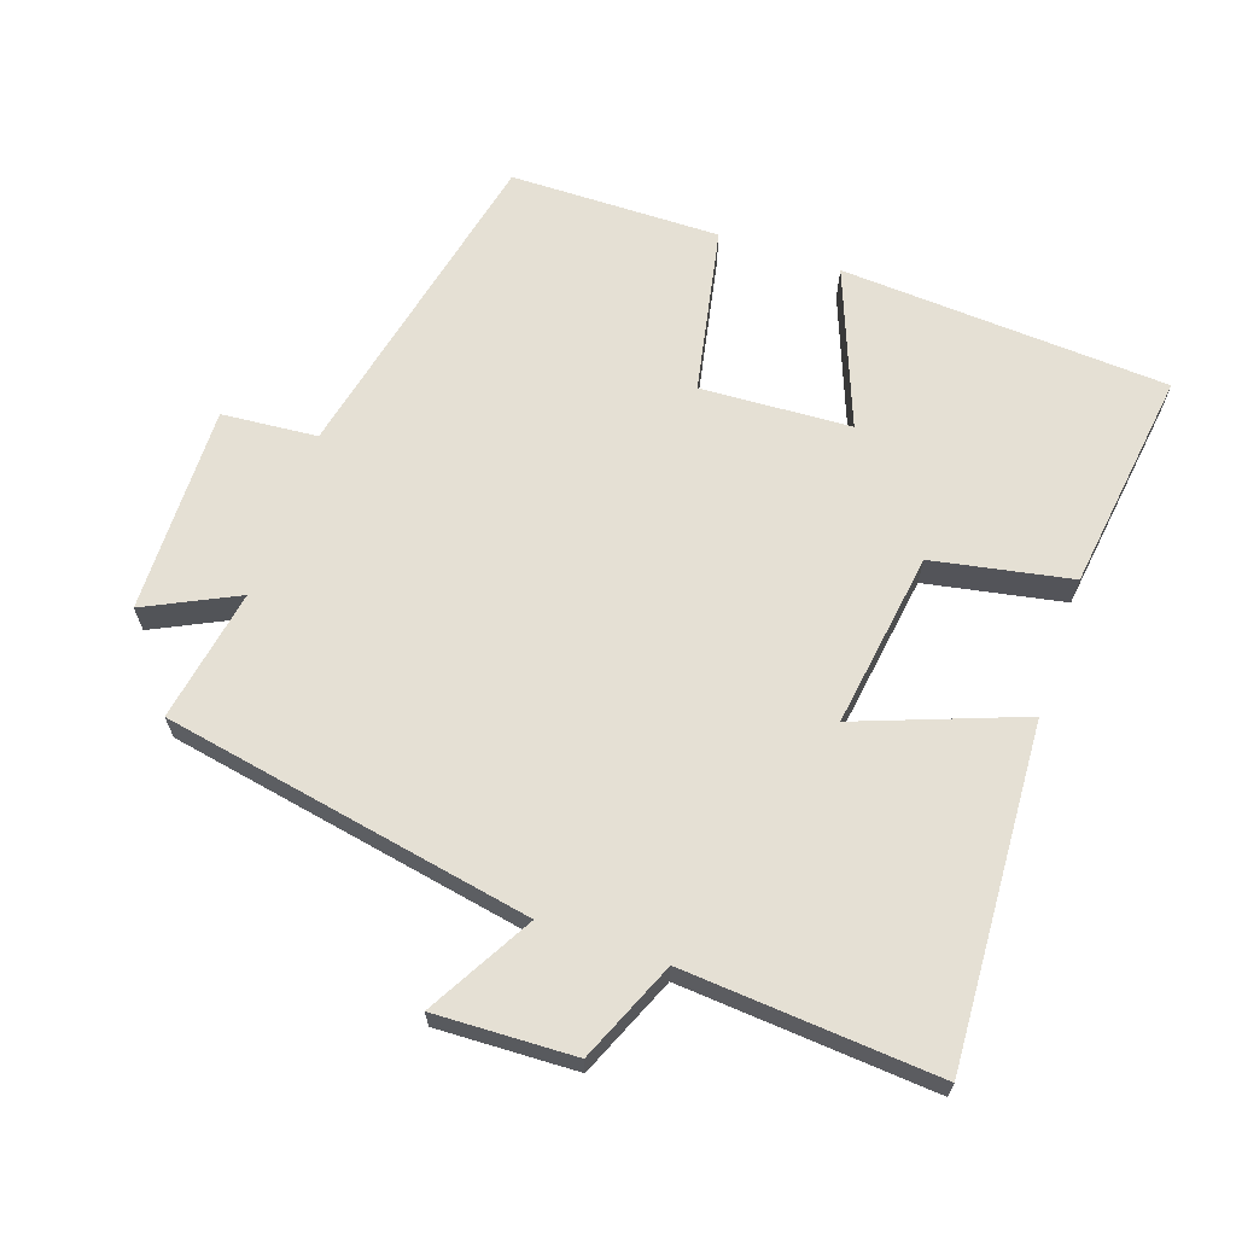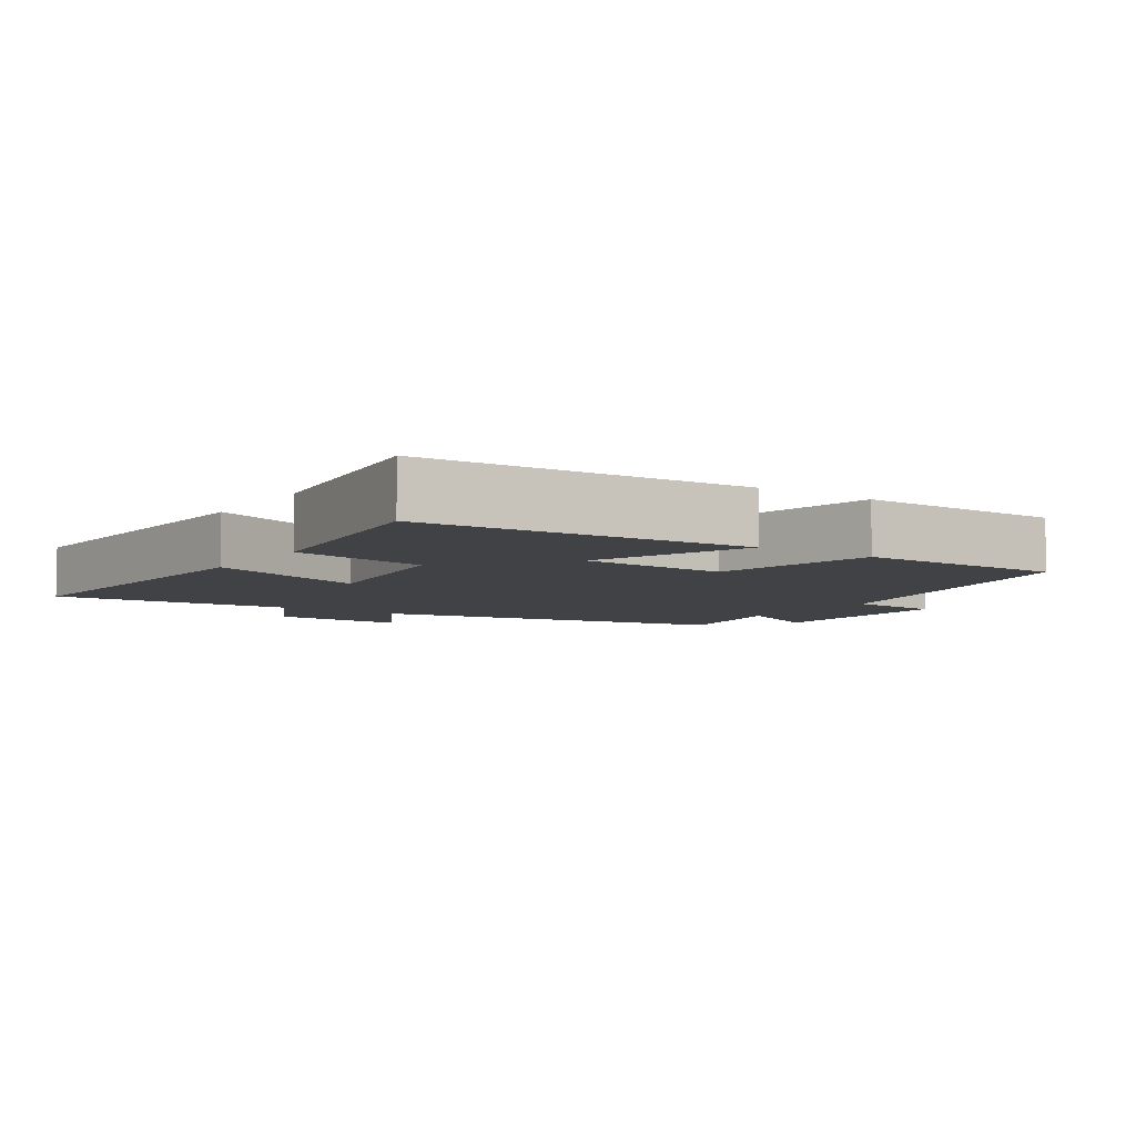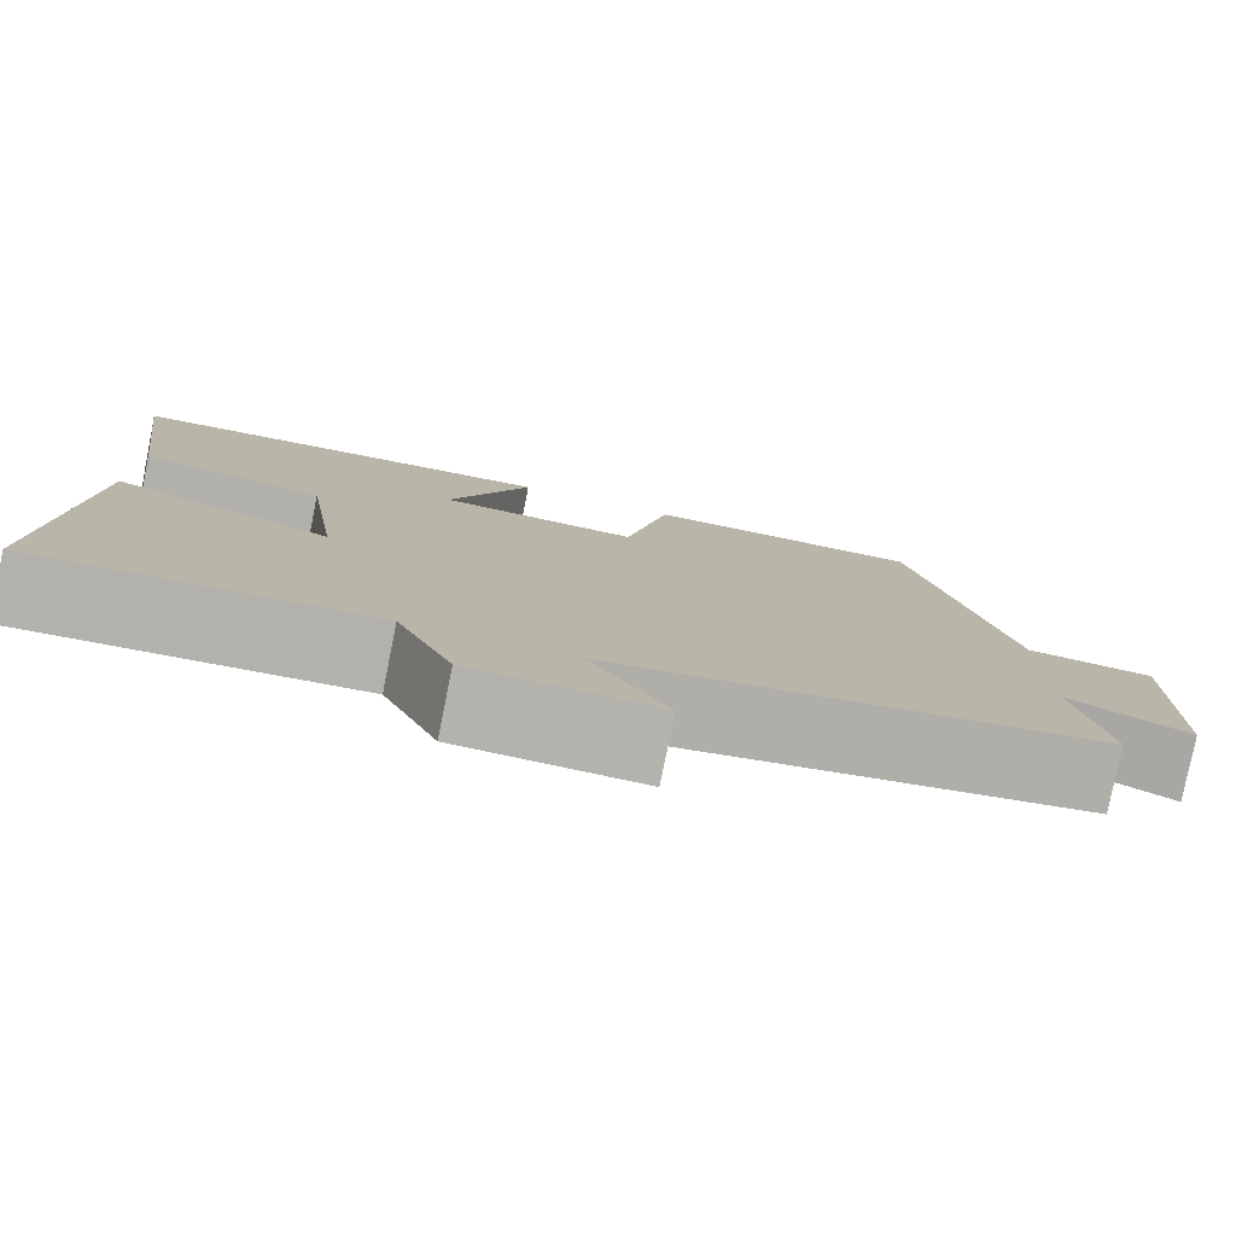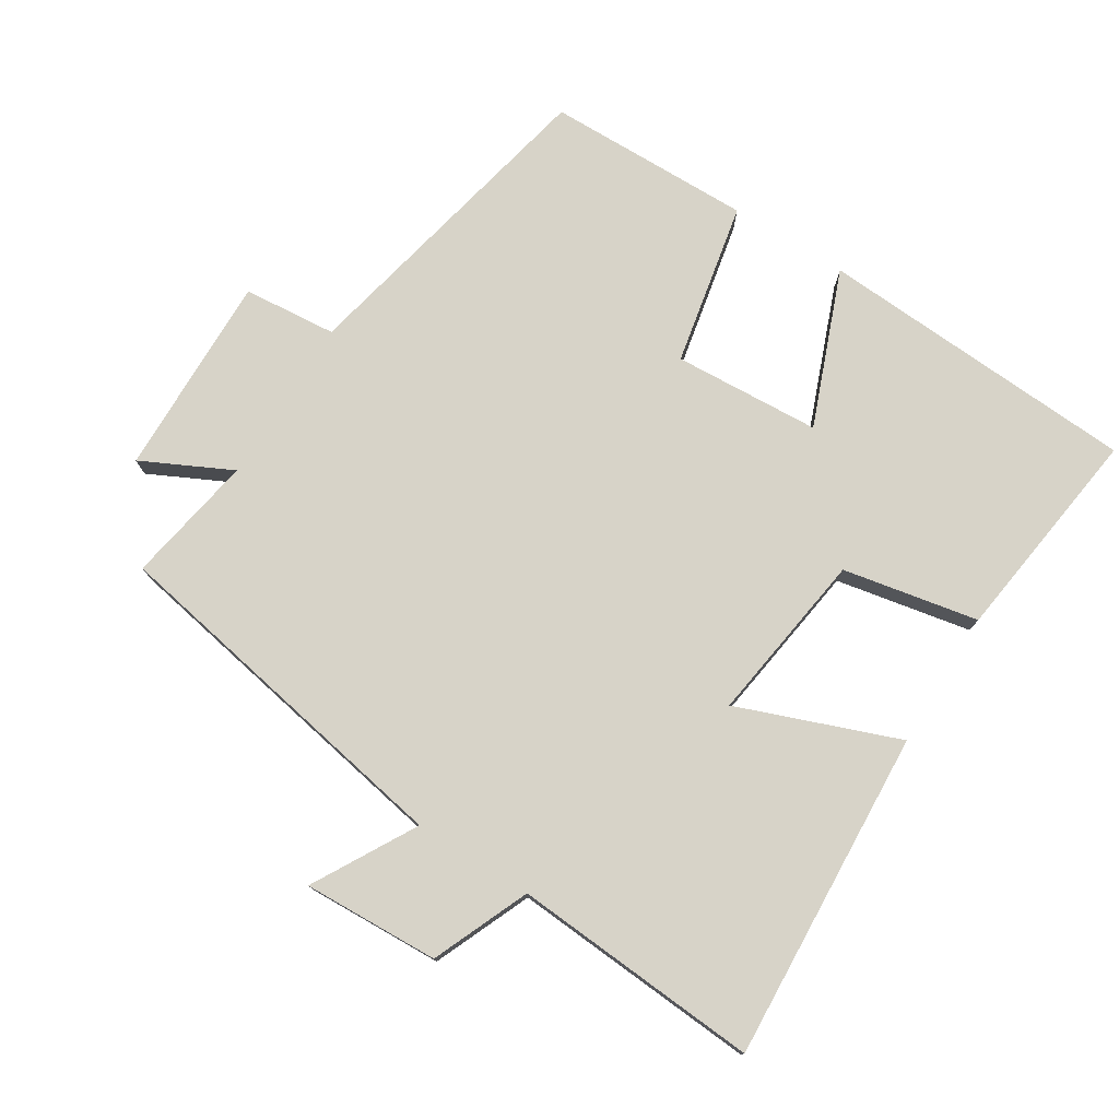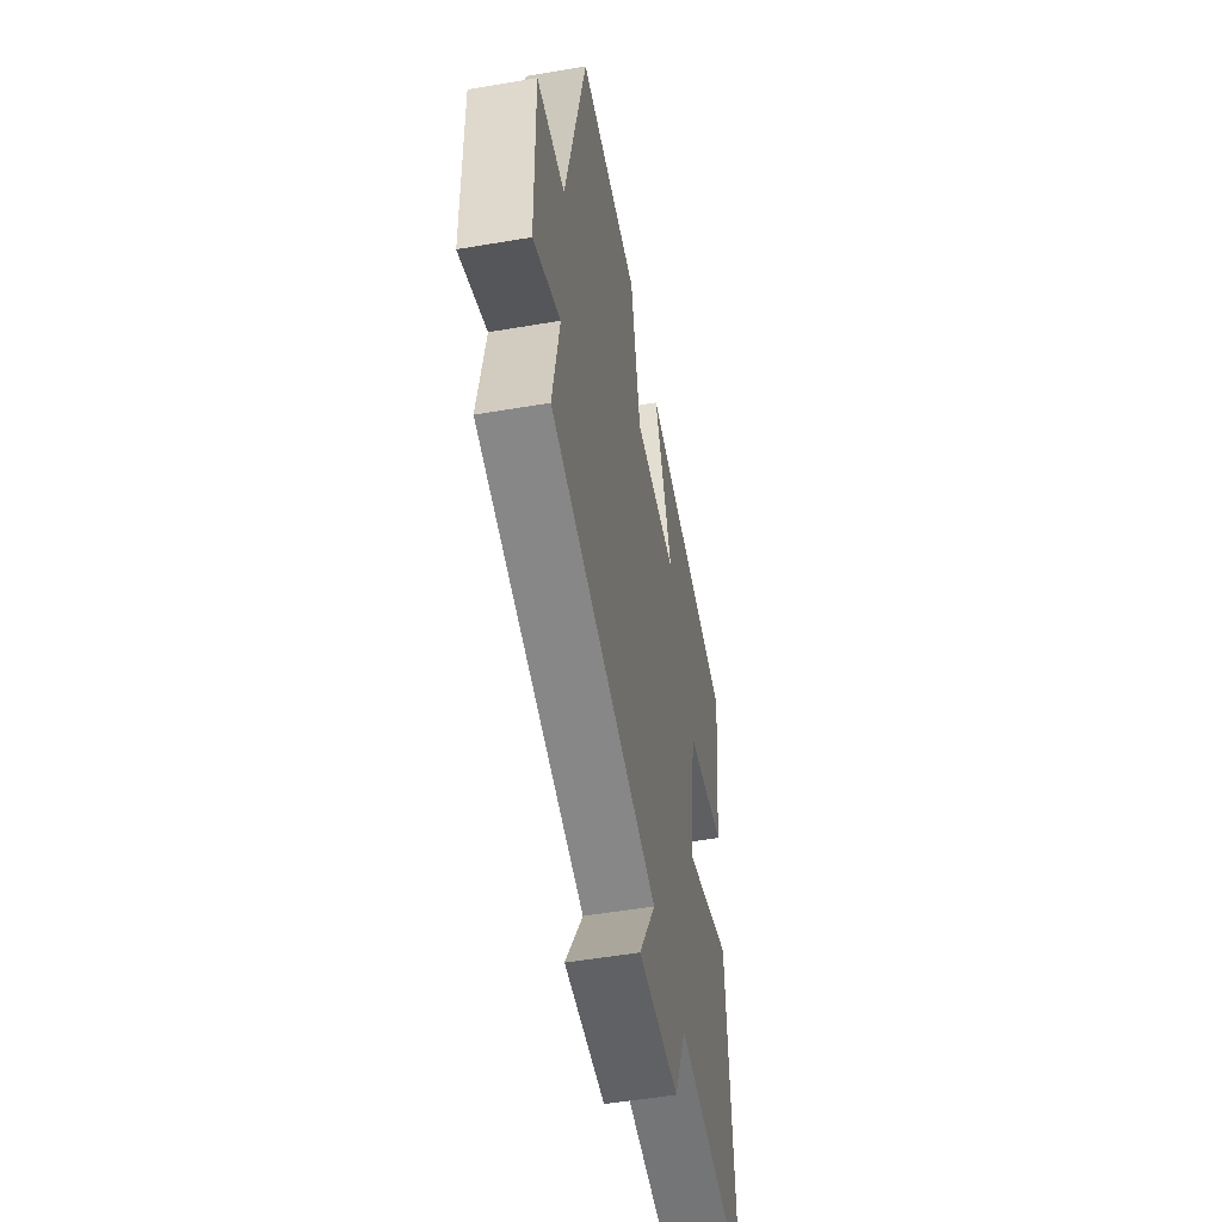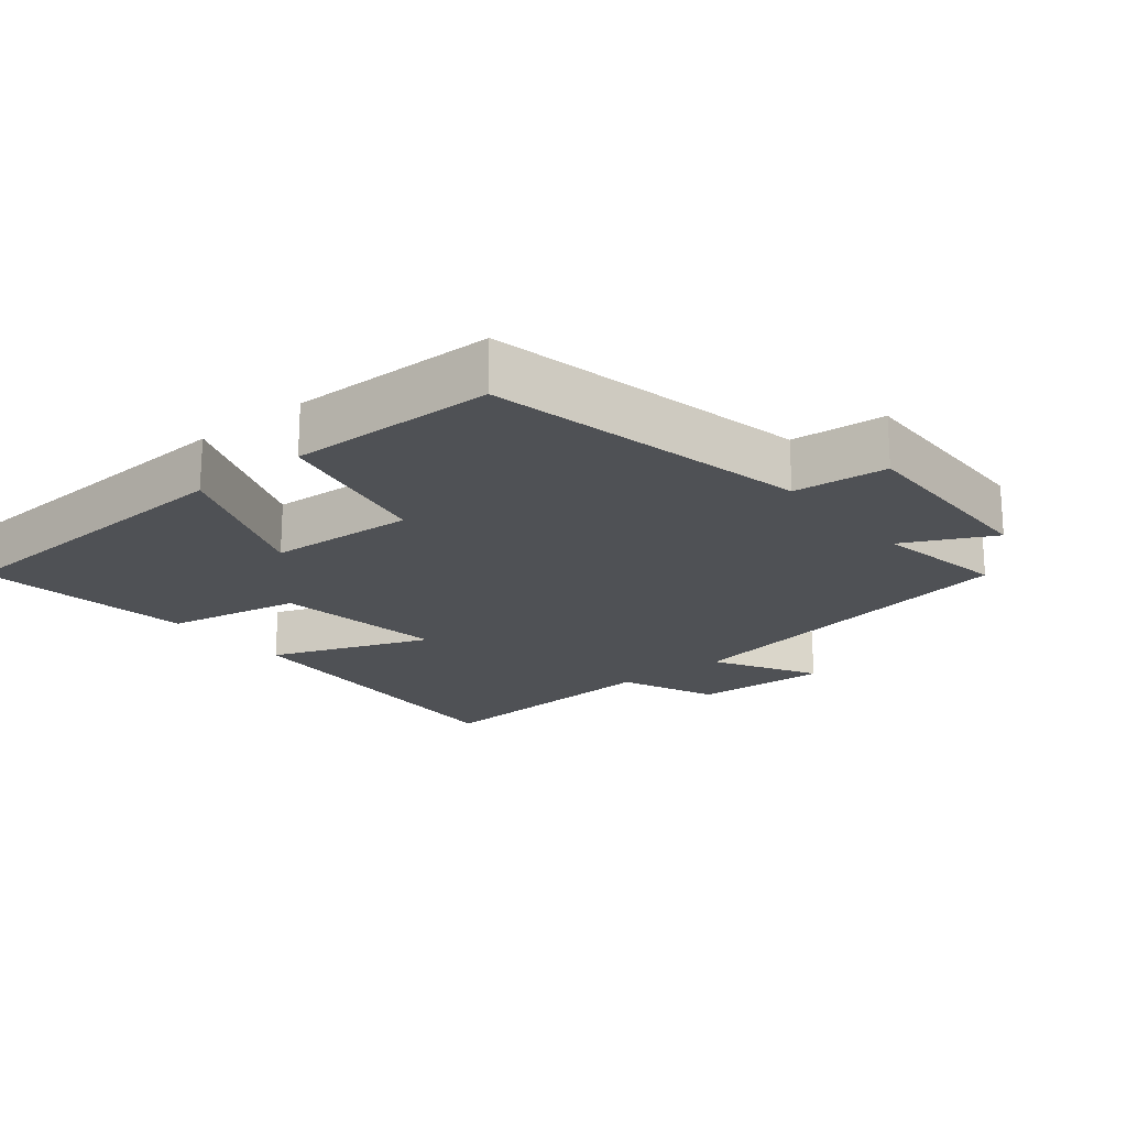
<metadata>
{"format":"obj","ext":"obj","renderer":"f3d","projection":"perspective","resolution":1024,"background":"white","views":[{"elev":65.6,"azim":-160.9,"up":"+Y"},{"elev":-6.2,"azim":-34.1,"up":"+Y"},{"elev":-79.4,"azim":-11.4,"up":"+Z"},{"elev":76.7,"azim":-148.0,"up":"+Y"},{"elev":-52.5,"azim":100.4,"up":"+Z"},{"elev":-19.7,"azim":39.0,"up":"+Y"}]}
</metadata>
<code>
v 0.4 0.07 0.496
v 0.5 0.07 0.03
v 0.636 0.07 0.018
v 0.63 0.07 -0.278
v 0.5 0.07 -0.214
v 0.533 0.07 -0.403
v 0.007 0.07 -0.5
v 0.091 0.07 -0.649
v -0.107 0.07 -0.641
v -0.167 0.07 -0.5
v -0.527 0.07 -0.526
v -0.5 0.07 -0.045
v -0.267 0.07 -0.133
v -0.303 0.07 0.117
v -0.5 0.07 0.155
v -0.542 0.07 0.472
v -0.074 0.07 0.5
v -0.162 0.07 0.274
v 0.052 0.07 0.262
v 0.1 0.07 0.5
v 0.4 0 0.496
v 0.5 0 0.03
v 0.636 0 0.018
v 0.63 0 -0.278
v 0.5 0 -0.214
v 0.533 0 -0.403
v 0.007 0 -0.5
v 0.091 0 -0.649
v -0.107 0 -0.641
v -0.167 0 -0.5
v -0.527 0 -0.526
v -0.5 0 -0.045
v -0.267 0 -0.133
v -0.303 0 0.117
v -0.5 0 0.155
v -0.542 0 0.472
v -0.074 0 0.5
v -0.162 0 0.274
v 0.052 0 0.262
v 0.1 0 0.5
f 19 20 1 2
f 18 19 2
f 16 17 18
f 15 16 18
f 14 15 18
f 13 14 18 2
f 10 11 12 13
f 9 10 13
f 8 9 13
f 7 8 13
f 5 6 7 13
f 5 13 2 3
f 3 4 5
f 22 21 40 39
f 22 39 38
f 38 37 36
f 38 36 35
f 38 35 34
f 22 38 34 33
f 33 32 31 30
f 33 30 29
f 33 29 28
f 33 28 27
f 33 27 26 25
f 23 22 33 25
f 25 24 23
f 1 21 22 2
f 2 22 23 3
f 3 23 24 4
f 4 24 25 5
f 5 25 26 6
f 6 26 27 7
f 7 27 28 8
f 8 28 29 9
f 9 29 30 10
f 10 30 31 11
f 11 31 32 12
f 12 32 33 13
f 13 33 34 14
f 14 34 35 15
f 15 35 36 16
f 16 36 37 17
f 17 37 38 18
f 18 38 39 19
f 19 39 40 20
f 20 40 21 1

</code>
